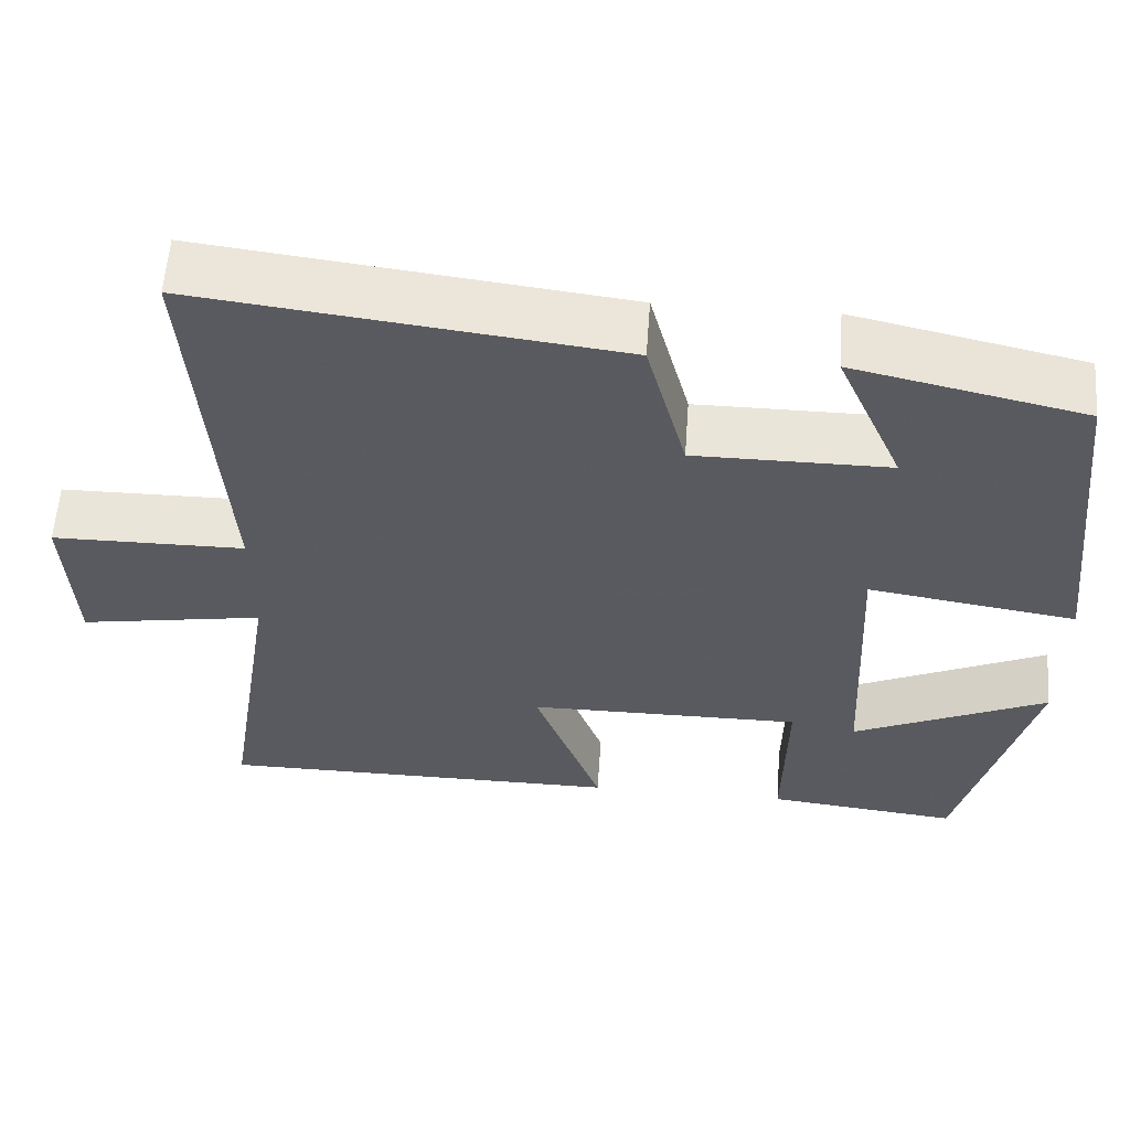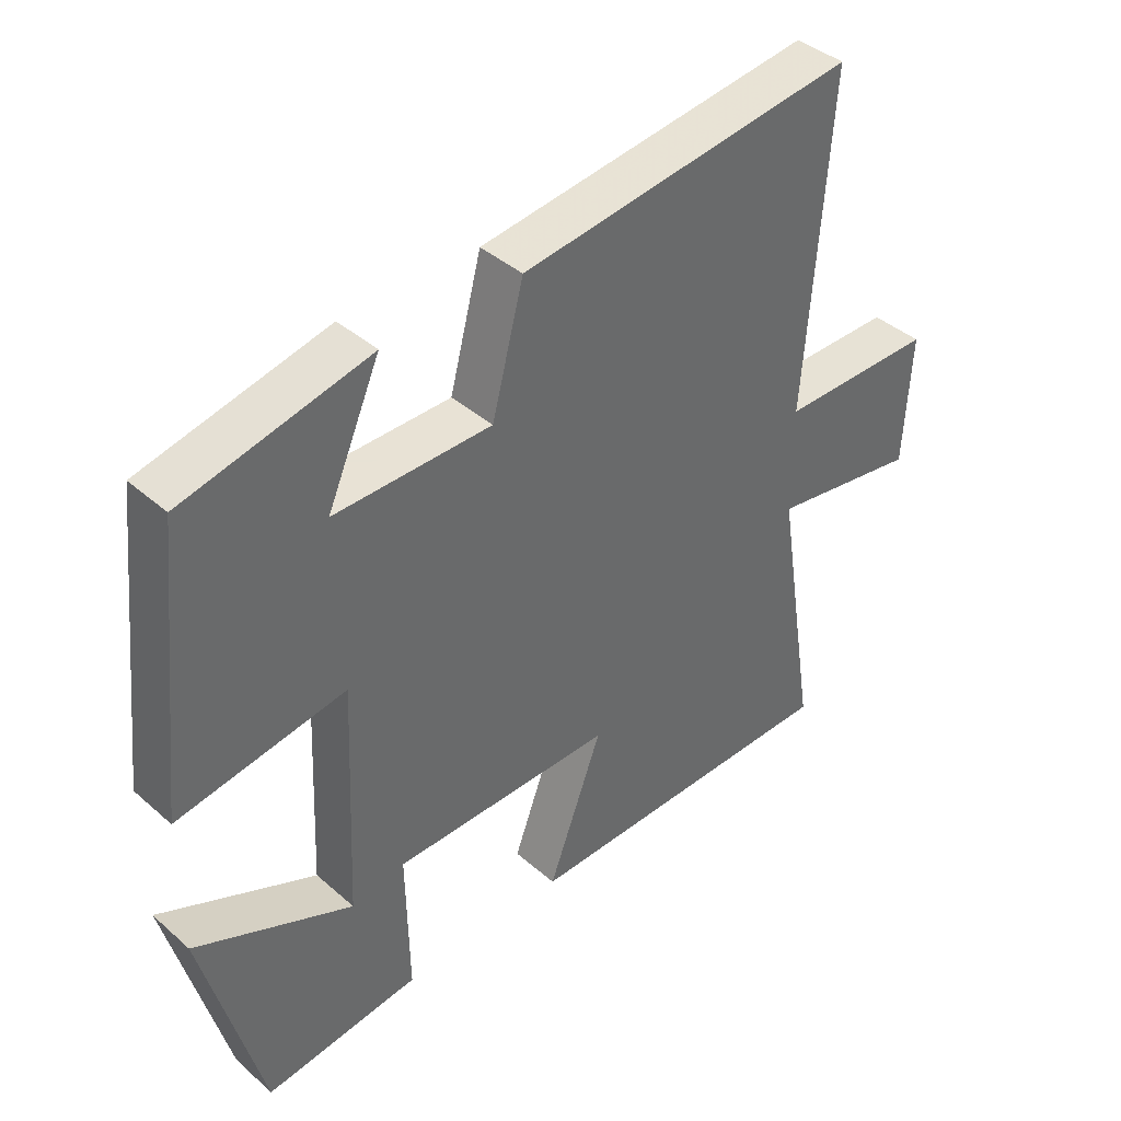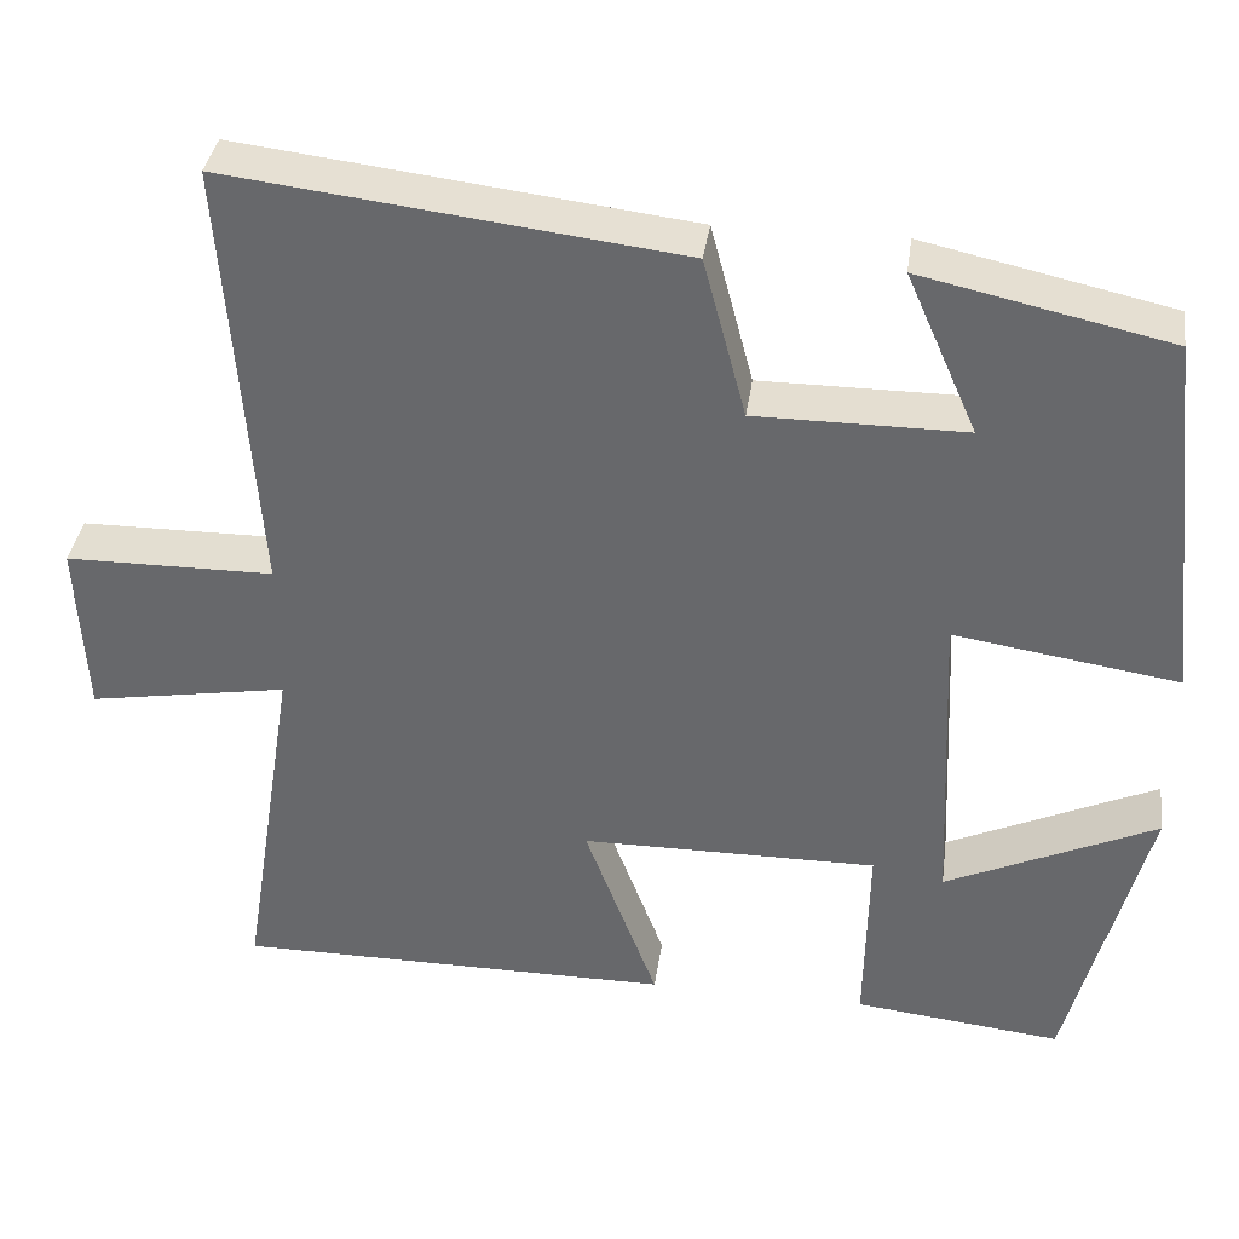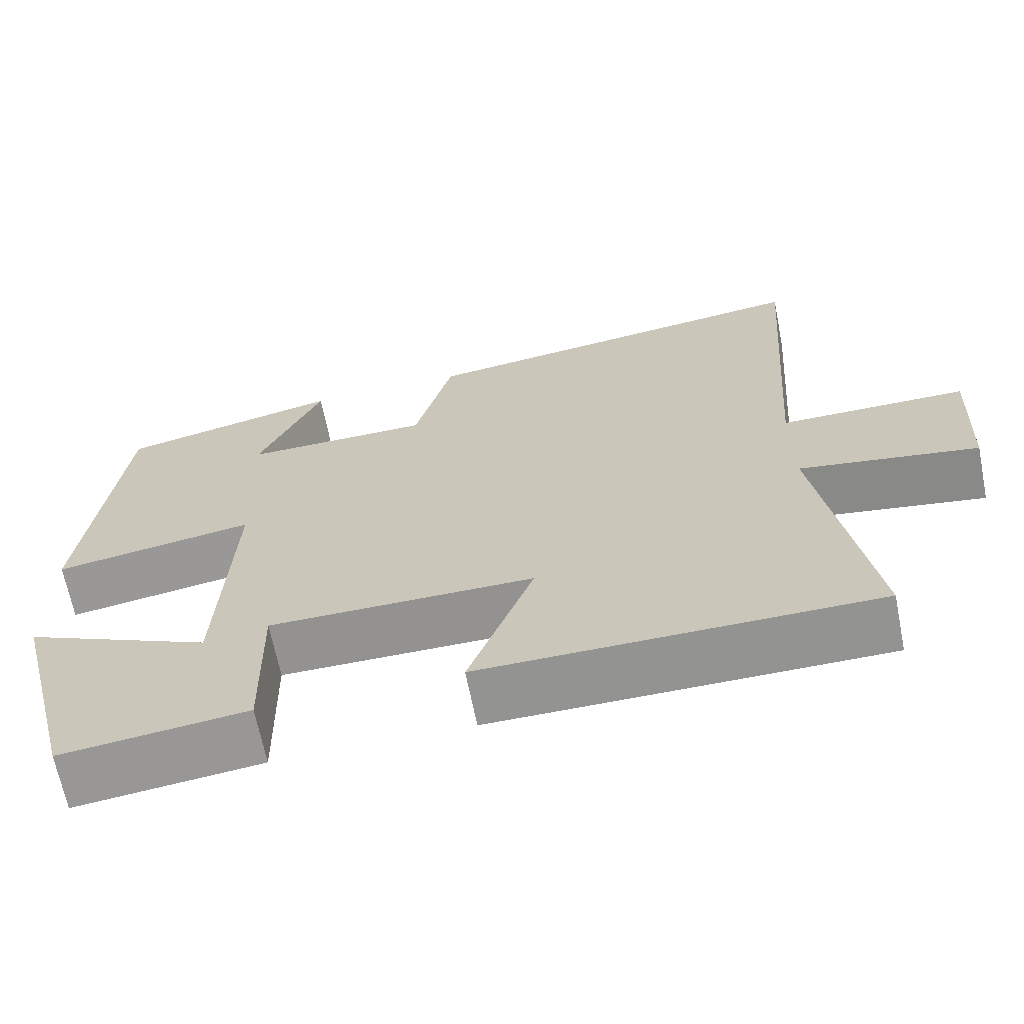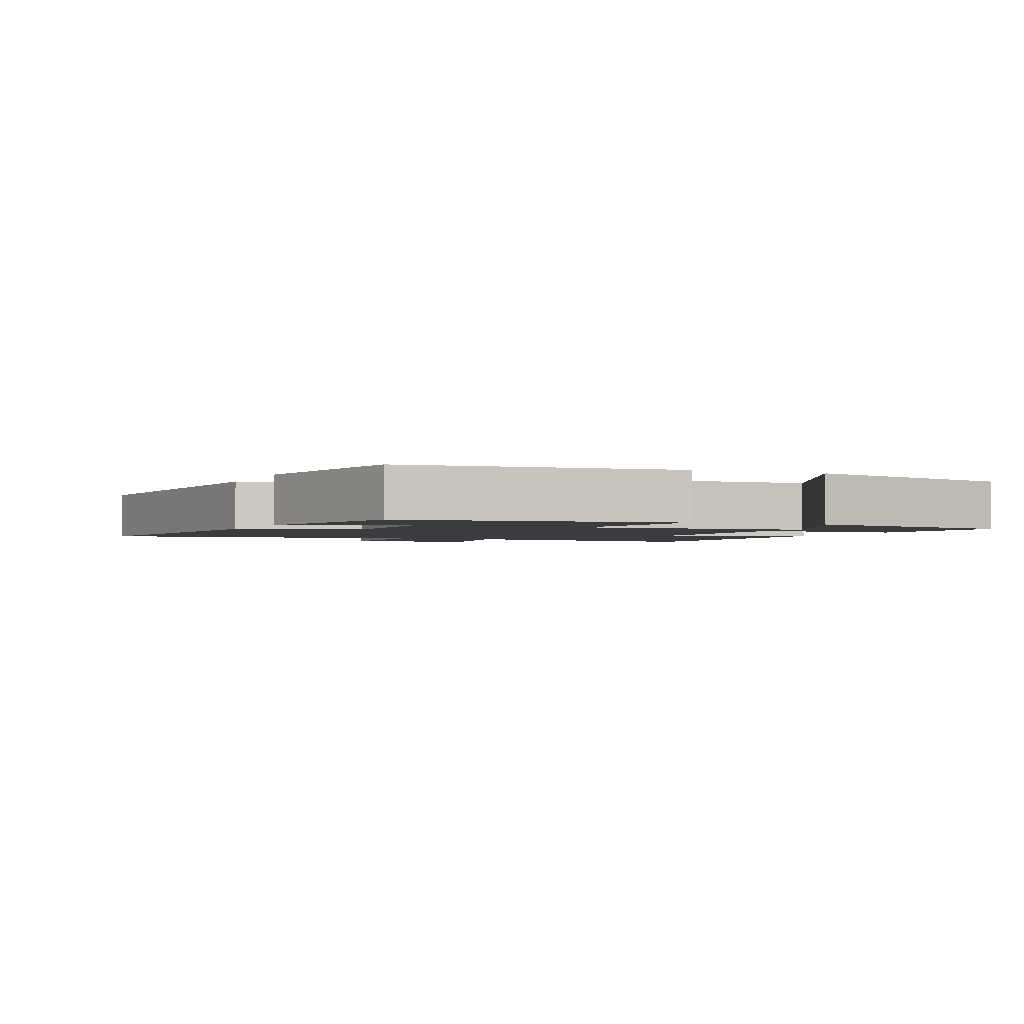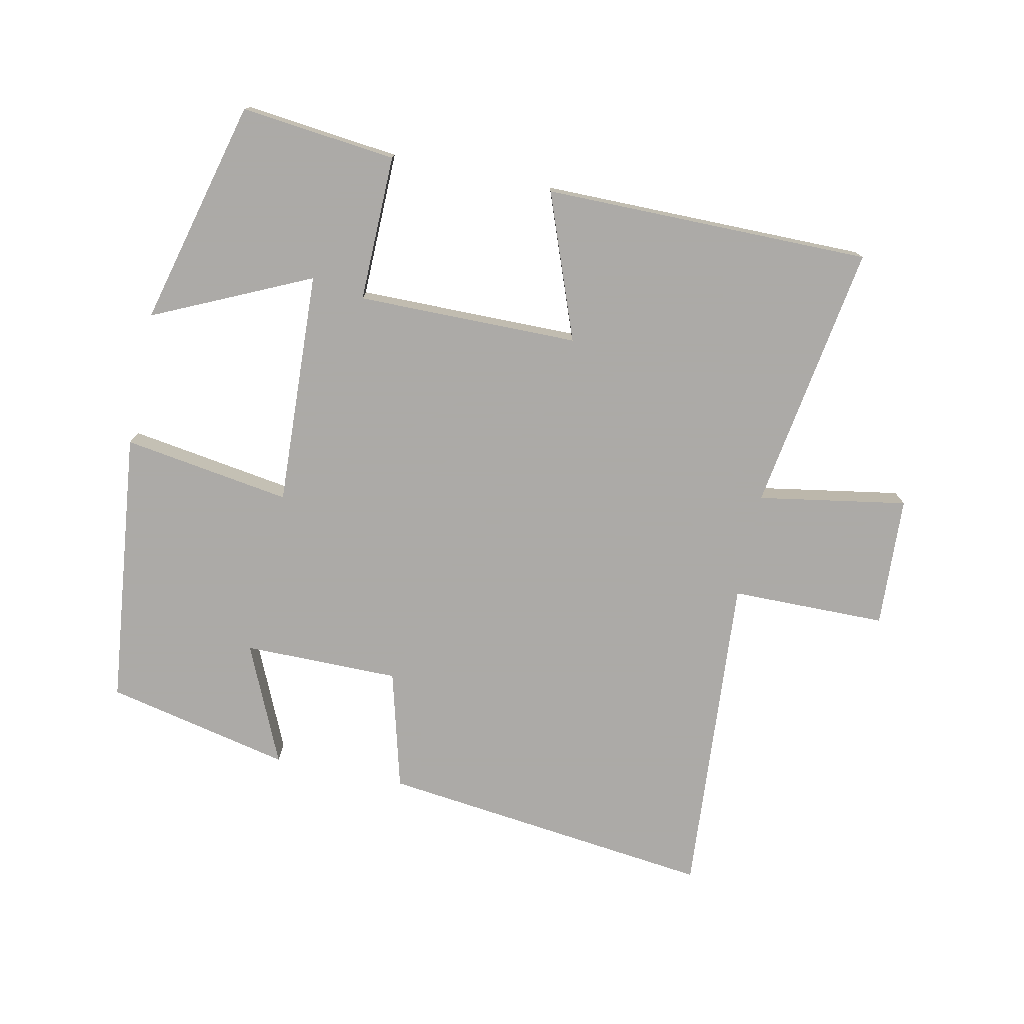
<metadata>
{"format":"obj","ext":"obj","renderer":"f3d","projection":"perspective","resolution":1024,"background":"white","views":[{"elev":58.0,"azim":4.1,"up":"+Z"},{"elev":40.6,"azim":136.8,"up":"+Z"},{"elev":36.5,"azim":7.9,"up":"+Z"},{"elev":-66.6,"azim":-168.7,"up":"+Z"},{"elev":-2.1,"azim":66.9,"up":"+Y"},{"elev":-76.0,"azim":168.2,"up":"+Y"}]}
</metadata>
<code>
v 0.412 0.07 -0.526
v 0.178 0.07 -0.5
v 0.182 0.07 -0.279
v -0.152 0.07 -0.281
v -0.07 0.07 -0.5
v -0.564 0.07 -0.5
v -0.5 0.07 -0.095
v -0.725 0.07 -0.133
v -0.735 0.07 0.065
v -0.5 0.07 0.067
v -0.536 0.07 0.561
v -0.029 0.07 0.5
v 0.019 0.07 0.319
v 0.255 0.07 0.319
v 0.175 0.07 0.5
v 0.454 0.07 0.438
v 0.5 0.07 0.021
v 0.247 0.07 0.06
v 0.263 0.07 -0.294
v 0.5 0.07 -0.185
v 0.412 0 -0.526
v 0.178 0 -0.5
v 0.182 0 -0.279
v -0.152 0 -0.281
v -0.07 0 -0.5
v -0.564 0 -0.5
v -0.5 0 -0.095
v -0.725 0 -0.133
v -0.735 0 0.065
v -0.5 0 0.067
v -0.536 0 0.561
v -0.029 0 0.5
v 0.019 0 0.319
v 0.255 0 0.319
v 0.175 0 0.5
v 0.454 0 0.438
v 0.5 0 0.021
v 0.247 0 0.06
v 0.263 0 -0.294
v 0.5 0 -0.185
f 19 20 1 2
f 18 19 2 3
f 16 17 18
f 14 15 16
f 14 16 18
f 18 3 4
f 14 18 4
f 13 14 4
f 12 13 4
f 11 12 4
f 10 11 4
f 7 8 9 10
f 4 5 6 7
f 4 7 10
f 22 21 40 39
f 23 22 39 38
f 38 37 36
f 36 35 34
f 38 36 34
f 24 23 38
f 24 38 34
f 24 34 33
f 24 33 32
f 24 32 31
f 24 31 30
f 30 29 28 27
f 27 26 25 24
f 30 27 24
f 1 21 22 2
f 2 22 23 3
f 3 23 24 4
f 4 24 25 5
f 5 25 26 6
f 6 26 27 7
f 7 27 28 8
f 8 28 29 9
f 9 29 30 10
f 10 30 31 11
f 11 31 32 12
f 12 32 33 13
f 13 33 34 14
f 14 34 35 15
f 15 35 36 16
f 16 36 37 17
f 17 37 38 18
f 18 38 39 19
f 19 39 40 20
f 20 40 21 1

</code>
